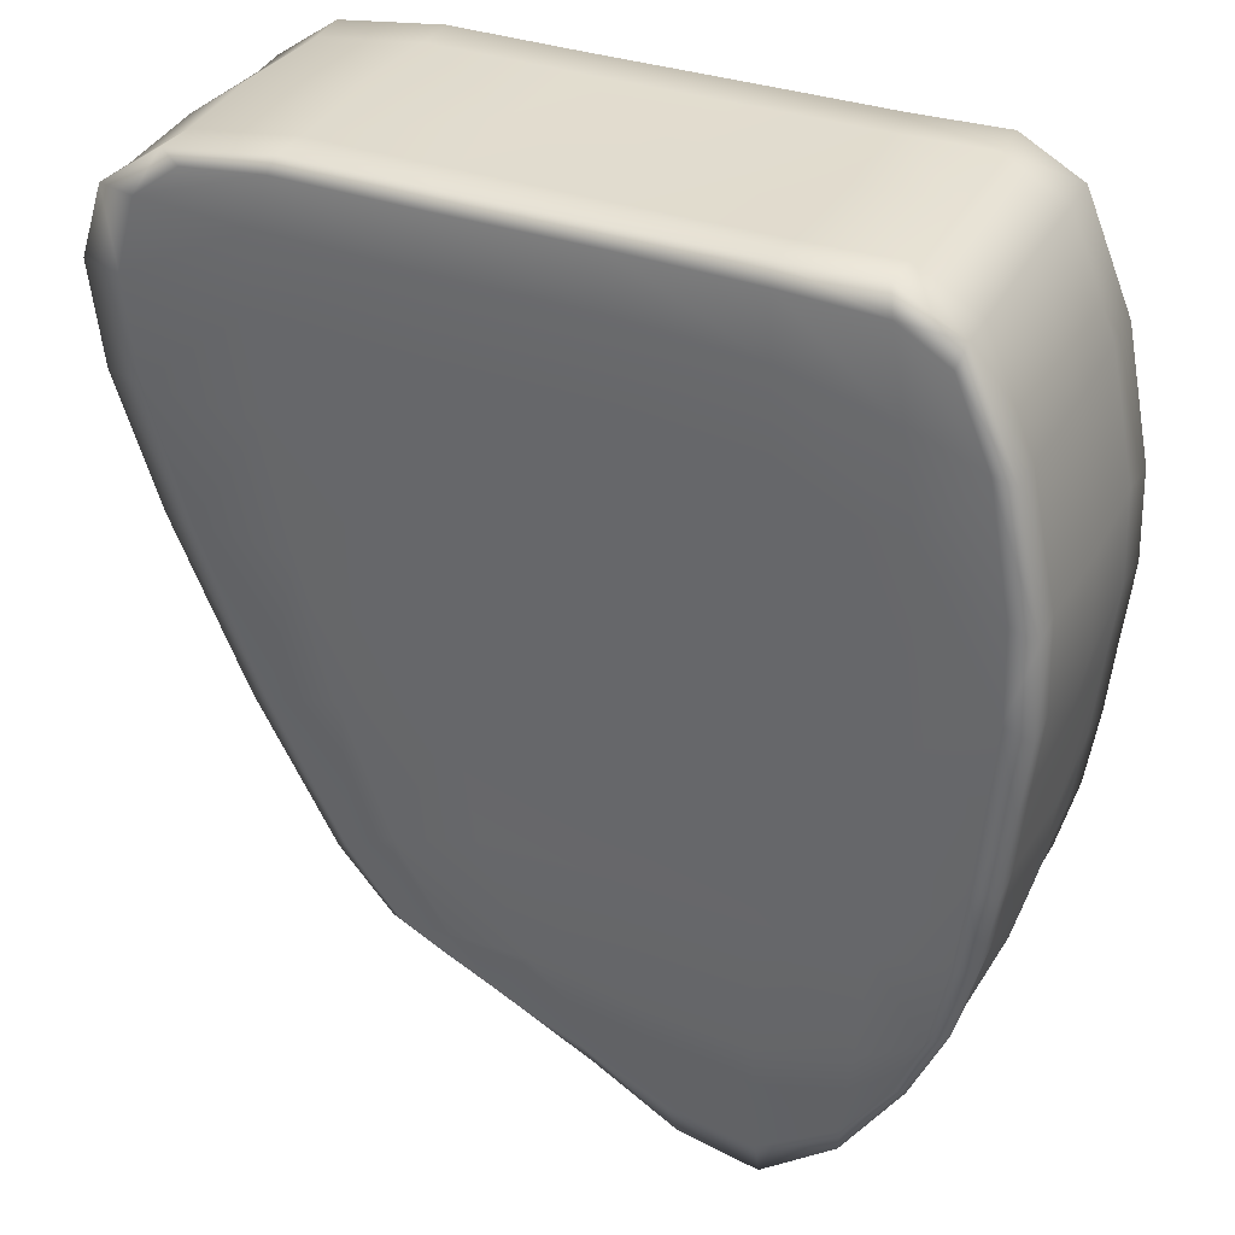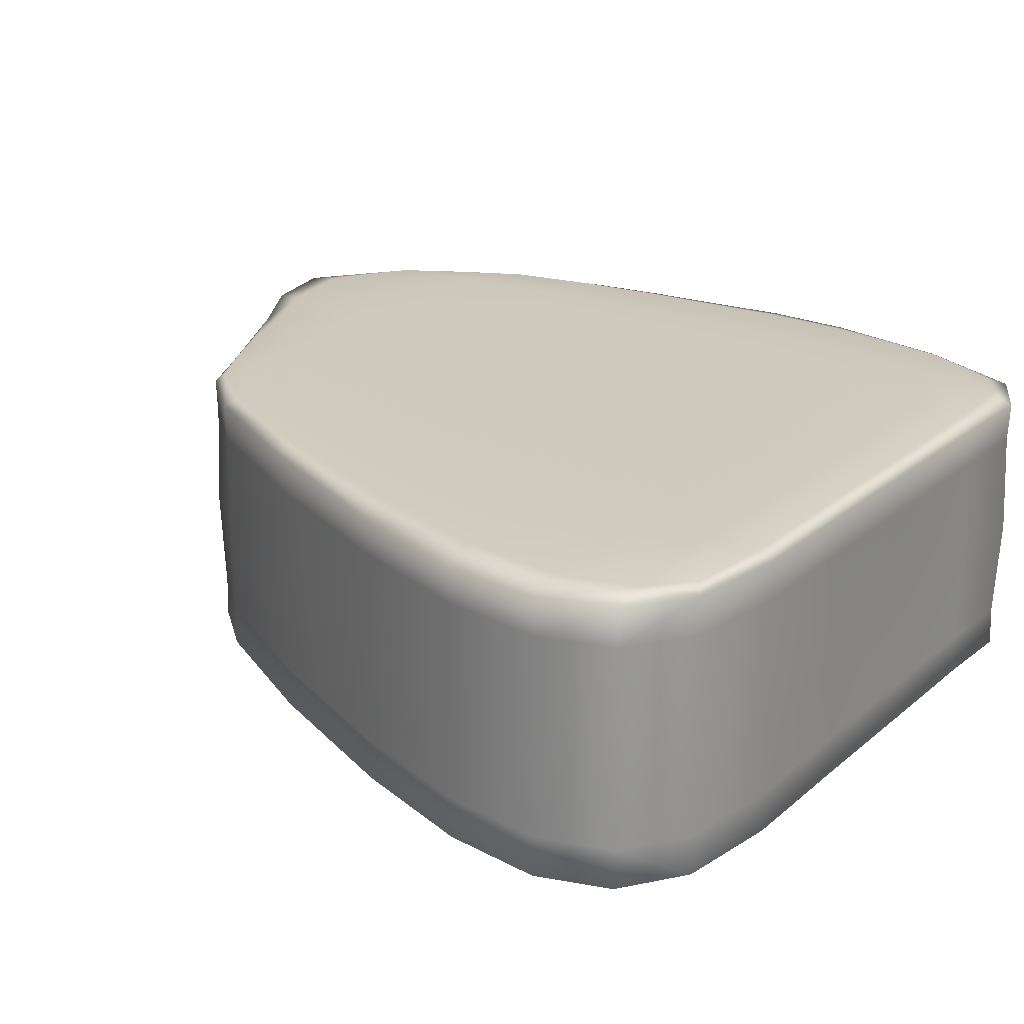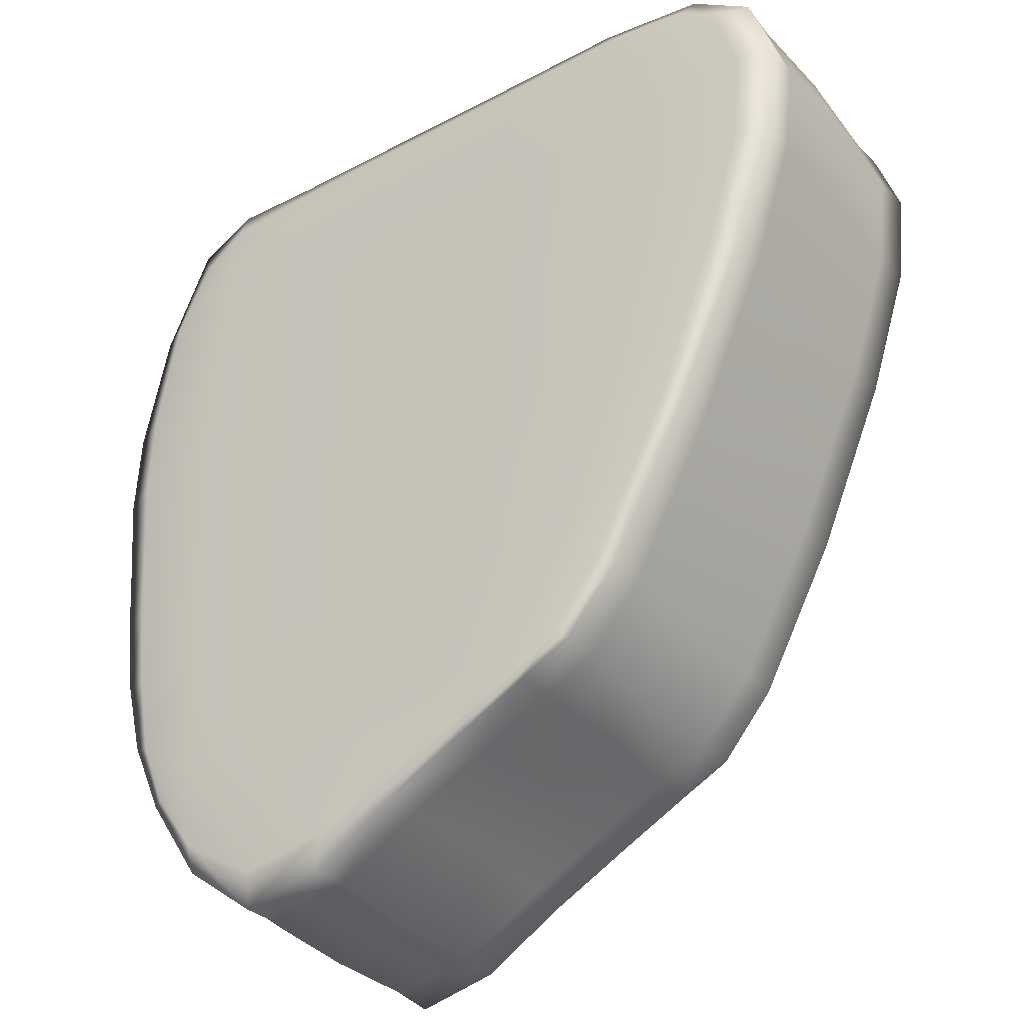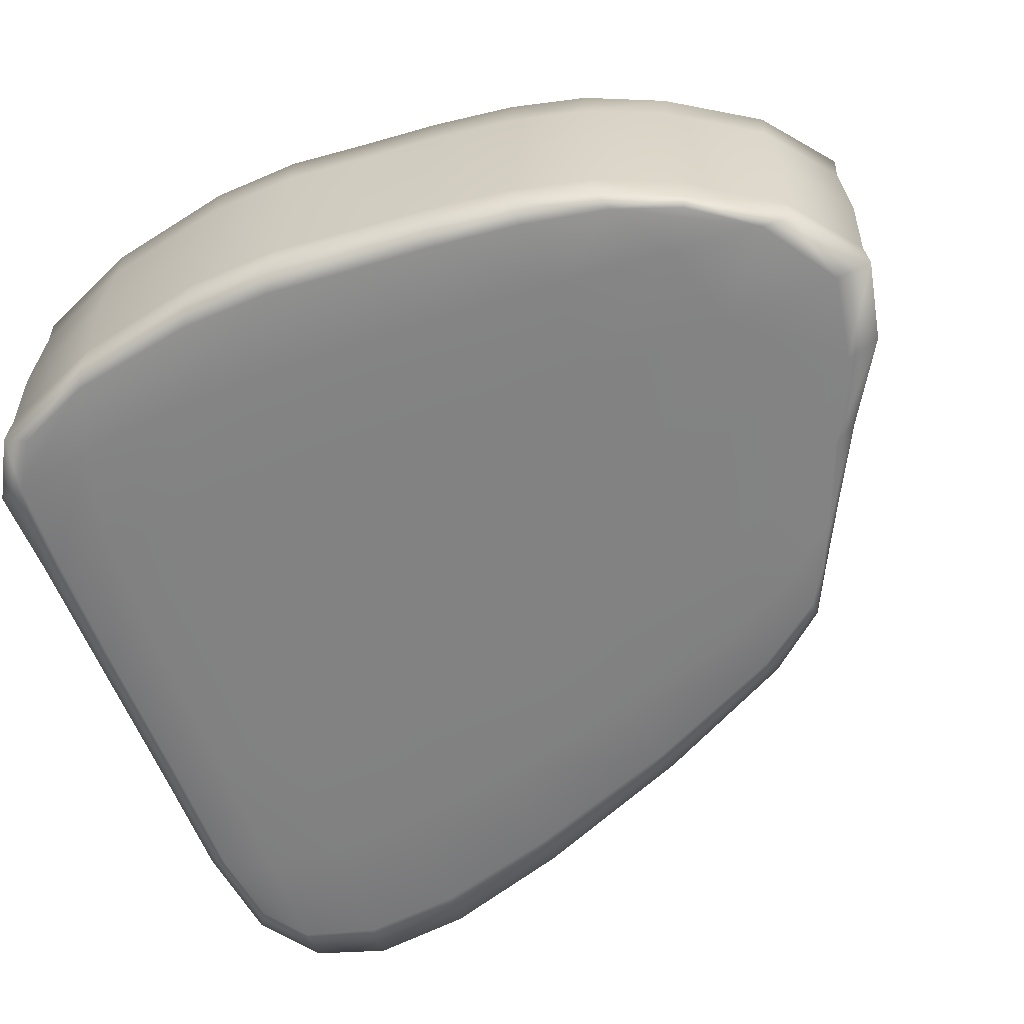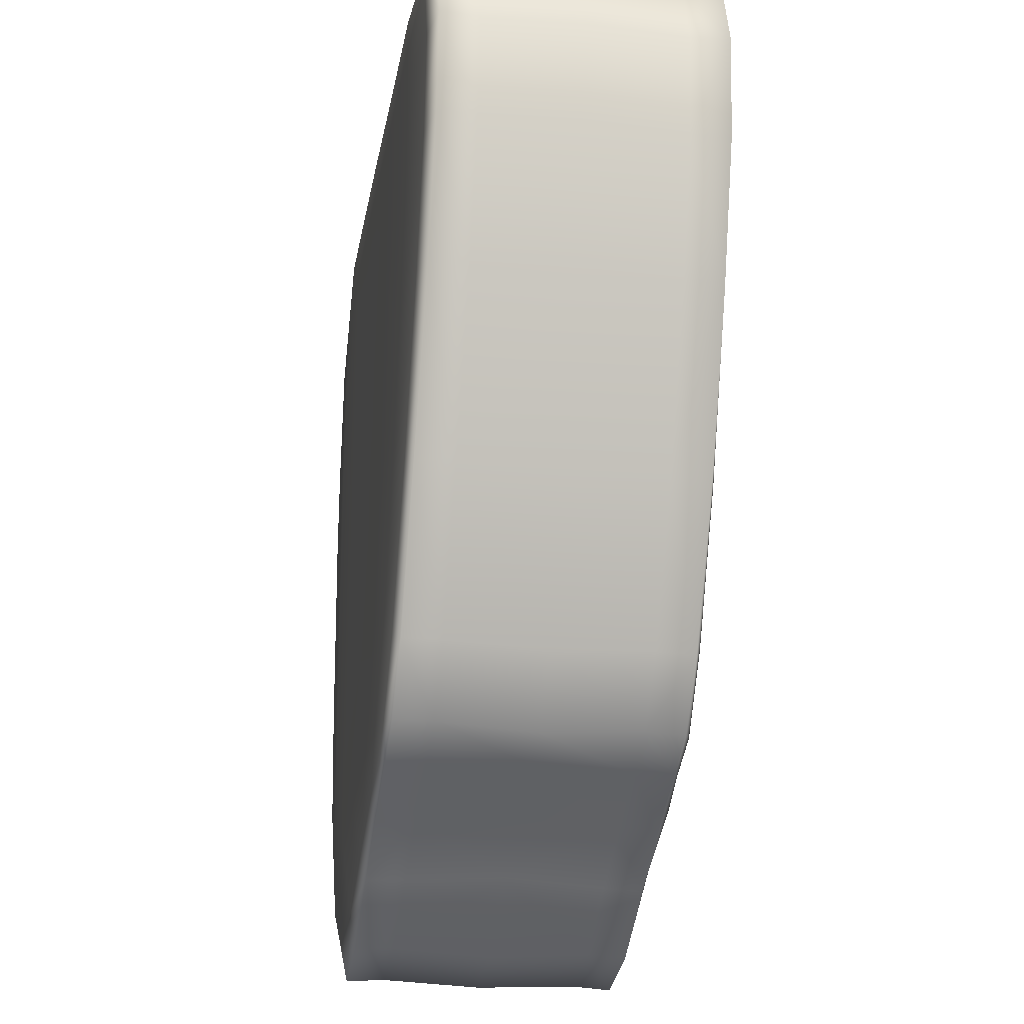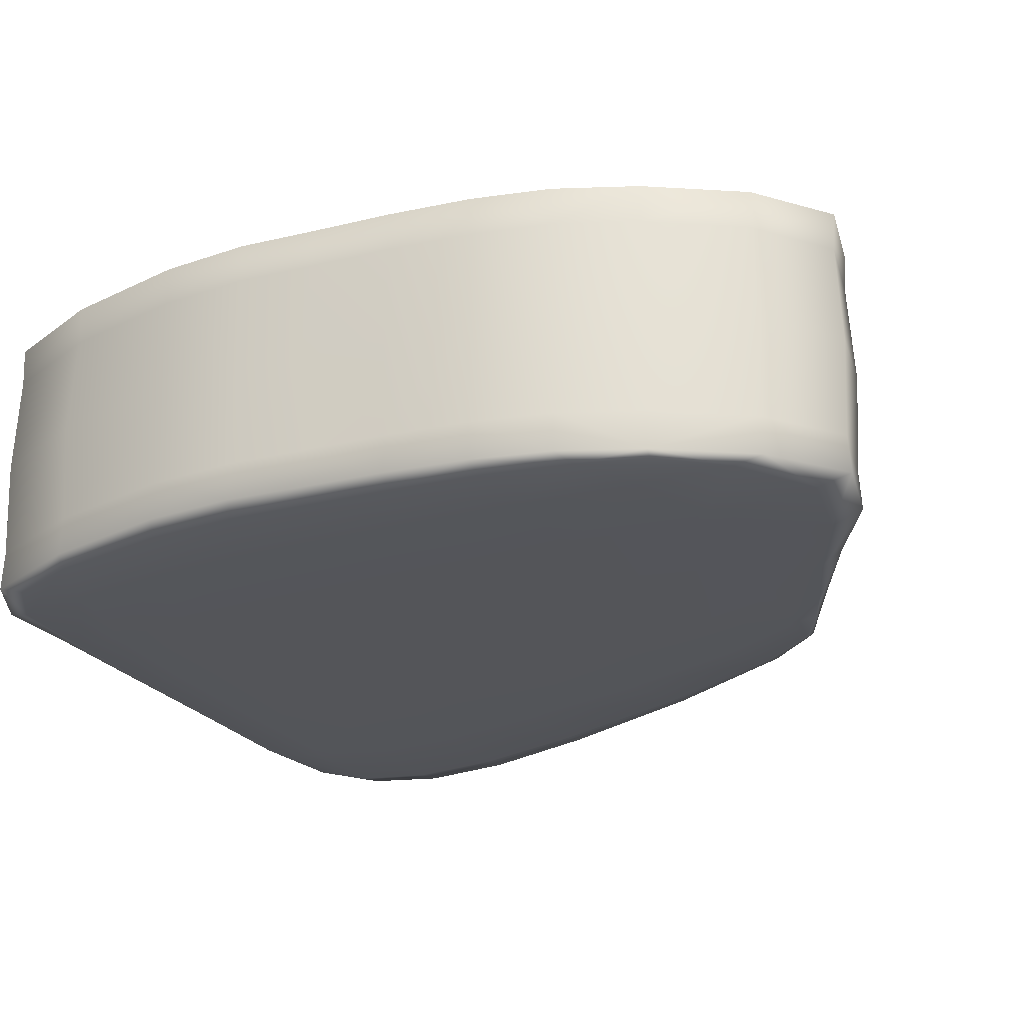
<metadata>
{"format":"obj","ext":"obj","renderer":"f3d","projection":"perspective","resolution":1024,"background":"white","views":[{"elev":34.5,"azim":25.0,"up":"+Z"},{"elev":22.6,"azim":-54.2,"up":"+Y"},{"elev":-35.5,"azim":-145.2,"up":"+Z"},{"elev":-60.8,"azim":111.4,"up":"+Y"},{"elev":-22.9,"azim":-99.7,"up":"+Z"},{"elev":-24.8,"azim":116.9,"up":"+Y"}]}
</metadata>
<code>
v -7.526 0.04414 6.792
v 5.431 0.04414 6.2
v -7.526 5.864 6.792
v 5.431 5.864 6.2
v -3.321 5.864 -8.04
v 5.328 5.864 -7.967
v -3.321 0.04414 -8.04
v 5.328 0.04414 -7.967
v -5.198 5.903 -6.161
v -5.198 0.004163 -6.161
v 6.165 0.004163 -4.91
v 6.165 5.903 -4.91
v -8.862 5.903 4.633
v -8.862 0.004163 4.633
v 6.569 0.004163 2.12
v 6.569 5.903 2.12
v -3.097 5.903 6.96
v -3.219 5.953 4.31
v -2.535 5.953 -5.071
v -0.6775 5.903 -9.116
v -0.6775 0.004163 -9.116
v -2.535 -0.04724 -5.071
v -3.219 -0.04724 4.31
v -3.097 0.004163 6.96
v 2.588 5.903 6.912
v 2.711 5.953 3.999
v 2.7 5.953 -5.06
v 2.85 5.903 -10.27
v 2.85 0.004163 -10.27
v 2.7 -0.04724 -5.06
v 2.711 -0.04724 3.999
v 2.588 0.004163 6.912
v -7.903 5.903 0.007898
v -7.903 0.004163 0.007898
v -3.098 -0.04724 -0.01761
v 2.705 -0.04724 -0.1874
v 6.496 0.004163 -1.36
v 6.496 5.903 -1.36
v 2.705 5.953 -0.1874
v -3.098 5.953 -0.01761
v -7.866 4.985 7.009
v -9.576 4.985 4.679
v -8.496 4.985 0.007743
v -5.498 4.985 -6.312
v -3.417 4.985 -8.084
v -0.4217 4.985 -9.614
v 2.876 4.985 -10.94
v 5.514 4.985 -8.002
v 6.572 4.985 -4.88
v 6.947 4.985 -1.53
v 7.025 4.985 1.855
v 5.58 4.985 6.628
v 2.567 4.985 7.272
v -3.074 4.985 7.272
v -7.866 0.9319 7.009
v -9.576 0.9319 4.679
v -8.496 0.9319 0.007743
v -5.498 0.9319 -6.312
v -3.417 0.9319 -8.084
v -0.4217 0.9319 -9.614
v 2.876 0.9319 -10.94
v 5.514 0.9319 -8.002
v 6.572 0.9319 -4.88
v 6.947 0.9319 -1.53
v 7.025 0.9319 1.855
v 5.58 0.9319 6.628
v 2.567 0.9319 7.272
v -3.074 0.9319 7.272
v -5.752 0.9312 7.286
v -0.1108 0.9303 7.272
v -3.181 2.96 7.272
v 4.364 0.9301 7.309
v 2.652 2.959 7.272
v 6.494 0.9284 4.433
v 5.599 2.959 6.716
v 7.099 0.9311 0.02029
v 7.082 2.959 1.77
v 6.799 0.9318 -3.208
v 6.959 2.961 -1.389
v 6.197 0.9317 -6.428
v 6.667 2.96 -4.951
v 4.351 0.9299 -9.785
v 5.528 0.1439 -8.003
v 1.249 0.93 -10.6
v 2.878 0.1447 -10.99
v -2.024 0.9318 -8.785
v -0.405 0.1422 -9.646
v -4.437 0.929 -7.562
v -3.424 0.1452 -8.086
v -7.035 0.9267 -3.381
v -5.514 0.1455 -6.331
v -9.354 0.9318 2.656
v -8.541 0.1431 0.01435
v -9.107 0.9318 6.133
v -9.63 0.1432 4.688
v -7.936 2.959 7.057
v -5.752 4.985 7.286
v -0.1108 4.986 7.272
v -3.074 5.766 7.291
v 4.364 4.986 7.309
v 2.571 5.767 7.294
v 6.494 4.988 4.433
v 5.591 5.768 6.663
v 7.099 4.985 0.02029
v 7.06 5.769 1.831
v 6.799 4.985 -3.208
v 6.977 5.77 -1.541
v 6.197 4.985 -6.428
v 6.601 5.769 -4.879
v 4.351 4.987 -9.785
v 5.608 2.959 -7.969
v 1.249 4.987 -10.6
v 2.886 2.959 -11.03
v -2.024 4.985 -8.785
v -0.4874 2.961 -9.5
v -4.437 4.988 -7.562
v -3.515 2.959 -8.046
v -7.035 4.99 -3.381
v -5.476 2.959 -6.393
v -9.354 4.985 2.656
v -8.559 2.959 0.08065
v -9.107 4.985 6.133
v -9.646 2.959 4.738
v -7.892 5.769 7.026
v -5.885 5.956 -0.004794
v -0.1137 5.953 0
v -2.95 5.953 -2.544
v 4.989 5.956 -0.7733
v 2.686 5.953 -2.516
v 6.977 0.1422 -1.541
v 6.366 5.903 -3.12
v 4.989 -0.0504 -0.7733
v 6.633 0.004056 0.2717
v -0.1137 -0.04724 -0
v 2.722 -0.04724 2.006
v -5.885 -0.0501 -0.004793
v -3.2 -0.04724 2.305
v -8.541 5.769 0.01439
v -8.661 0.004161 2.611
v -6.631 5.905 -3.288
v 2.571 0.1451 7.294
v 2.652 -0.05015 5.72
v 4.466 0.001669 6.82
v 2.686 -0.04724 -2.516
v 5.042 -0.05115 3.057
v 2.779 -0.05098 -7.986
v 4.796 -0.05017 -5.001
v 2.879 5.767 -10.99
v 4.427 -0.000294 -9.24
v 2.779 5.956 -7.986
v 4.427 5.907 -9.24
v 2.722 5.953 2.006
v 0 5.953 -4.983
v 2.652 5.956 5.72
v -0.1109 5.953 4.276
v 4.466 5.905 6.82
v -3.074 0.1456 7.291
v -3.167 -0.05023 5.912
v -0.1082 0.003036 6.962
v -2.95 -0.04724 -2.544
v -0.1109 -0.04724 4.276
v -1.608 -0.05342 -7.443
v 0 -0.04724 -4.983
v -0.405 5.77 -9.646
v 1.093 0.004024 -9.963
v -1.608 5.959 -7.443
v 1.093 5.903 -9.963
v -3.2 5.953 2.305
v -4.247 5.957 -5.617
v -3.167 5.956 5.912
v -6.43 5.956 4.474
v -0.1082 5.904 6.962
v 5.042 5.957 3.057
v 7.059 0.1433 1.831
v 6.633 5.903 0.2717
v -6.43 -0.05036 4.474
v 6.119 -0.003011 4.639
v -9.63 5.769 4.688
v -8.433 0.001863 6.117
v -8.661 5.903 2.611
v 4.796 5.956 -5.001
v 6.6 0.1429 -4.879
v 5.826 5.905 -6.656
v -4.247 -0.05132 -5.617
v 6.366 0.00414 -3.12
v -5.514 5.766 -6.331
v -6.631 0.001364 -3.288
v -4.137 5.907 -7.548
v 5.826 0.00188 -6.656
v -4.137 0 -7.548
v 5.528 5.768 -8.003
v -3.424 5.766 -8.086
v 6.119 5.91 4.639
v -8.433 5.905 6.117
v 5.591 0.1434 6.663
v -7.892 0.1429 7.026
v -2.296 -0.003242 -8.479
v -2.296 5.91 -8.479
v -5.873 5.905 6.995
v -5.873 0.001575 6.995
v -5.838 2.959 7.331
v -0.001829 2.96 7.272
v 4.427 2.959 7.385
v 6.575 2.959 4.513
v 7.173 2.96 -0.07261
v 6.915 2.961 -3.215
v 6.302 2.96 -6.419
v 4.401 2.959 -9.887
v 1.257 2.959 -10.72
v -2.121 2.96 -8.726
v -4.43 2.959 -7.683
v -7.057 2.96 -3.515
v -9.421 2.959 2.722
v -9.178 2.959 6.186
v -5.766 5.769 7.306
v -0.1081 5.769 7.294
v 4.373 5.769 7.34
v 6.525 5.778 4.446
v 7.133 5.77 0.002054
v 6.829 5.769 -3.213
v 6.218 5.768 -6.428
v 4.362 5.773 -9.818
v 1.259 5.77 -10.65
v -2.02 5.77 -8.802
v -4.45 5.771 -7.575
v -7.073 5.778 -3.396
v -9.404 5.769 2.664
v -9.148 5.769 6.146
v -5.179 5.957 -2.912
v -0.1445 5.953 -2.401
v 4.912 5.956 -2.818
v 6.829 0.1425 -3.213
v 4.912 -0.05029 -2.818
v -0.1445 -0.04724 -2.401
v -5.179 -0.05114 -2.912
v -7.073 0.1341 -3.396
v 4.373 0.1424 7.339
v 4.769 -0.05471 5.184
v 5.072 -0.05085 1.139
v 4.612 -0.05494 -7.388
v 4.362 0.1389 -9.818
v 4.612 5.96 -7.388
v 5.072 5.956 1.139
v 4.769 5.96 5.184
v -0.1082 0.1428 7.294
v -0.1092 -0.05046 5.894
v -0.1123 -0.04724 2.272
v 0.5552 -0.05294 -7.832
v 1.259 0.1417 -10.65
v 0.5552 5.958 -7.832
v -0.1123 5.953 2.272
v -0.1092 5.956 5.894
v -6.316 5.956 2.458
v 7.133 0.1417 0.002098
v -6.316 -0.05024 2.458
v -9.404 0.1431 2.664
v -3.168 5.961 -7.438
v 6.218 0.1433 -6.428
v -3.168 -0.05619 -7.438
v -4.45 0.1409 -7.575
v -9.148 0.1429 6.146
v 6.525 0.1341 4.446
v -6.188 -0.05311 6.017
v -2.02 0.1422 -8.802
v -6.188 5.958 6.017
v -5.766 0.1429 7.306
f 1 200 266 196
f 3 199 265 194
f 59 86 264 89
f 14 176 263 179
f 2 177 262 195
f 14 179 261 95
f 7 190 260 89
f 7 197 259 190
f 63 182 258 80
f 9 169 257 188
f 34 139 256 93
f 34 136 255 139
f 65 174 254 76
f 13 171 253 180
f 17 172 252 170
f 40 168 251 126
f 20 166 250 167
f 21 87 249 165
f 22 162 248 163
f 23 137 247 161
f 24 158 246 159
f 68 157 245 70
f 25 156 244 154
f 39 152 243 128
f 28 150 242 151
f 29 85 241 149
f 30 146 240 147
f 31 135 239 145
f 32 142 238 143
f 67 141 237 72
f 10 187 236 91
f 10 184 235 187
f 36 134 234 144
f 37 132 233 185
f 64 130 232 78
f 27 129 231 181
f 19 127 230 153
f 33 125 229 140
f 42 122 228 178
f 43 120 227 138
f 44 118 226 186
f 45 116 225 192
f 5 198 224 192
f 47 112 223 148
f 48 110 222 191
f 12 109 221 183
f 38 107 220 131
f 16 105 219 175
f 52 102 218 103
f 25 101 217 156
f 17 99 216 172
f 41 97 215 124
f 56 94 214 123
f 57 92 213 121
f 58 90 212 119
f 59 88 211 117
f 45 114 210 117
f 61 84 209 113
f 62 82 208 111
f 49 81 207 108
f 50 79 206 106
f 51 77 205 104
f 66 74 204 75
f 53 73 203 100
f 54 71 202 98
f 55 69 201 96
f 97 201 71 54
f 71 201 69 68
f 96 201 97 41
f 73 202 70 67
f 70 202 71 68
f 98 202 73 53
f 75 203 72 66
f 72 203 73 67
f 100 203 75 52
f 102 204 77 51
f 77 204 74 65
f 75 204 102 52
f 79 205 76 64
f 76 205 77 65
f 104 205 79 50
f 81 206 78 63
f 78 206 79 64
f 106 206 81 49
f 111 207 80 62
f 80 207 81 63
f 108 207 111 48
f 110 208 113 47
f 113 208 82 61
f 111 208 110 48
f 112 209 115 46
f 115 209 84 60
f 113 209 112 47
f 86 210 115 60
f 115 210 114 46
f 117 210 86 59
f 116 211 119 44
f 119 211 88 58
f 117 211 116 45
f 118 212 121 43
f 121 212 90 57
f 119 212 118 44
f 120 213 123 42
f 123 213 92 56
f 121 213 120 43
f 122 214 96 41
f 96 214 94 55
f 123 214 122 42
f 199 215 99 17
f 99 215 97 54
f 124 215 199 3
f 101 216 98 53
f 98 216 99 54
f 172 216 101 25
f 103 217 100 52
f 100 217 101 53
f 156 217 103 4
f 193 218 105 16
f 105 218 102 51
f 103 218 193 4
f 107 219 104 50
f 104 219 105 51
f 175 219 107 38
f 109 220 106 49
f 106 220 107 50
f 131 220 109 12
f 191 221 108 48
f 108 221 109 49
f 183 221 191 6
f 151 222 148 28
f 148 222 110 47
f 191 222 151 6
f 167 223 164 20
f 164 223 112 46
f 148 223 167 28
f 114 224 164 46
f 164 224 198 20
f 192 224 114 45
f 188 225 186 9
f 186 225 116 44
f 192 225 188 5
f 140 226 138 33
f 138 226 118 43
f 186 226 140 9
f 180 227 178 13
f 178 227 120 42
f 138 227 180 33
f 194 228 124 3
f 124 228 122 41
f 178 228 194 13
f 169 229 127 19
f 127 229 125 40
f 140 229 169 9
f 129 230 126 39
f 126 230 127 40
f 153 230 129 27
f 131 231 128 38
f 128 231 129 39
f 181 231 131 12
f 182 232 185 11
f 185 232 130 37
f 78 232 182 63
f 147 233 144 30
f 144 233 132 36
f 185 233 147 11
f 163 234 160 22
f 160 234 134 35
f 144 234 163 30
f 136 235 160 35
f 160 235 184 22
f 187 235 136 34
f 90 236 93 57
f 93 236 187 34
f 91 236 90 58
f 195 237 143 2
f 143 237 141 32
f 72 237 195 66
f 177 238 145 15
f 145 238 142 31
f 143 238 177 2
f 133 239 132 37
f 132 239 135 36
f 145 239 133 15
f 189 240 149 8
f 149 240 146 29
f 147 240 189 11
f 83 241 82 62
f 82 241 85 61
f 149 241 83 8
f 183 242 181 12
f 181 242 150 27
f 151 242 183 6
f 175 243 173 16
f 173 243 152 26
f 128 243 175 38
f 173 244 193 16
f 193 244 156 4
f 154 244 173 26
f 141 245 159 32
f 159 245 157 24
f 70 245 141 67
f 142 246 161 31
f 161 246 158 23
f 159 246 142 32
f 135 247 134 36
f 134 247 137 35
f 161 247 135 31
f 146 248 165 29
f 165 248 162 21
f 163 248 146 30
f 85 249 84 61
f 84 249 87 60
f 165 249 85 29
f 150 250 153 27
f 153 250 166 19
f 167 250 150 28
f 152 251 155 26
f 155 251 168 18
f 126 251 152 39
f 155 252 154 26
f 154 252 172 25
f 170 252 155 18
f 125 253 168 40
f 168 253 171 18
f 180 253 125 33
f 130 254 133 37
f 133 254 174 15
f 76 254 130 64
f 176 255 137 23
f 137 255 136 35
f 139 255 176 14
f 92 256 95 56
f 95 256 139 14
f 93 256 92 57
f 198 257 166 20
f 166 257 169 19
f 188 257 198 5
f 83 258 189 8
f 189 258 182 11
f 80 258 83 62
f 184 259 162 22
f 162 259 197 21
f 190 259 184 10
f 88 260 91 58
f 91 260 190 10
f 89 260 88 59
f 94 261 196 55
f 196 261 179 1
f 95 261 94 56
f 74 262 174 65
f 174 262 177 15
f 195 262 74 66
f 200 263 158 24
f 158 263 176 23
f 179 263 200 1
f 197 264 87 21
f 87 264 86 60
f 89 264 197 7
f 171 265 170 18
f 170 265 199 17
f 194 265 171 13
f 69 266 157 68
f 157 266 200 24
f 196 266 69 55

</code>
